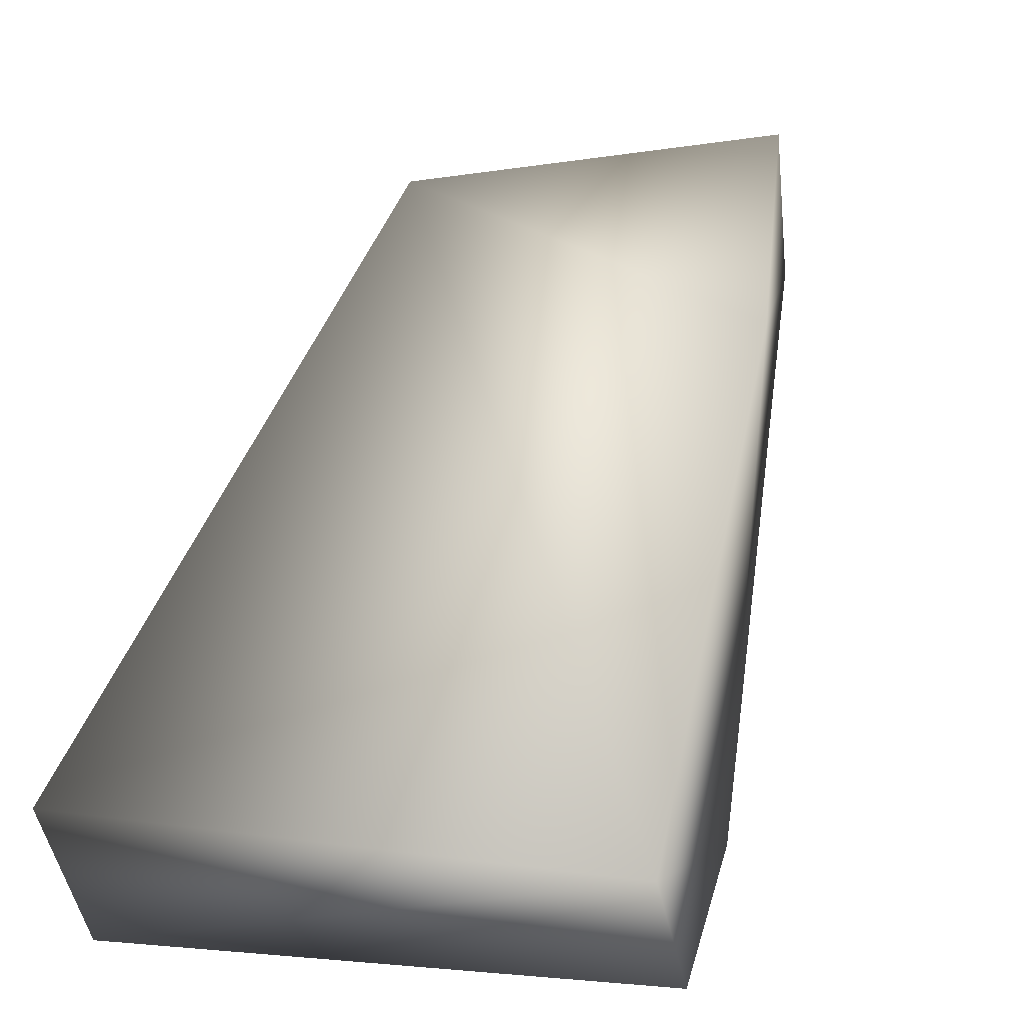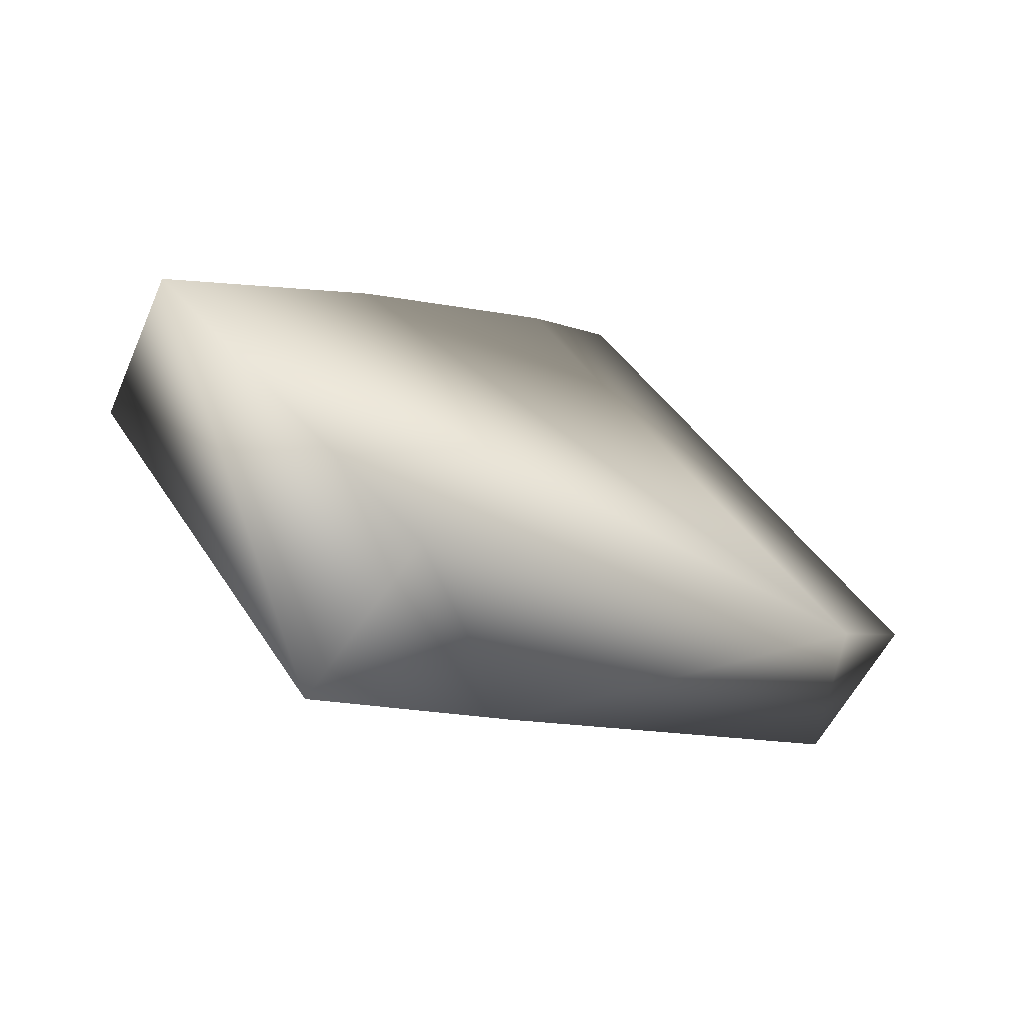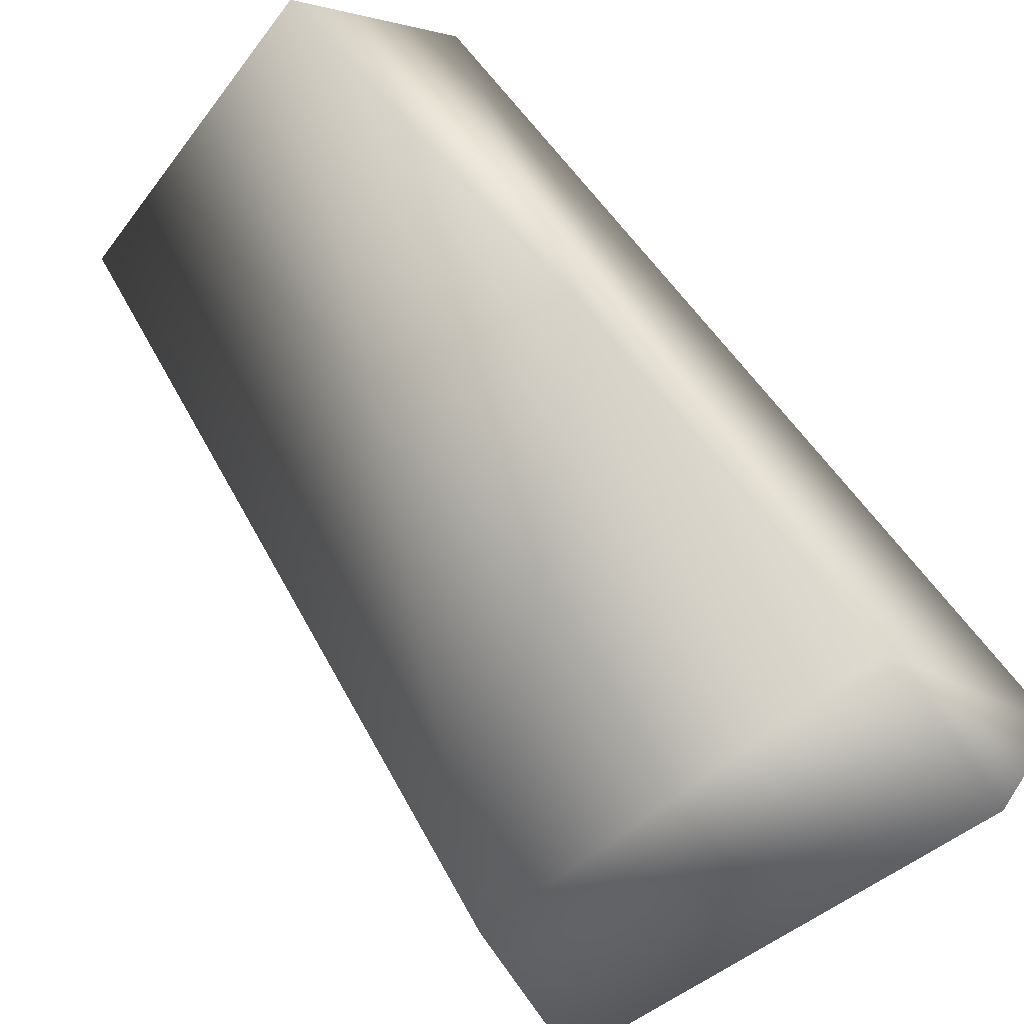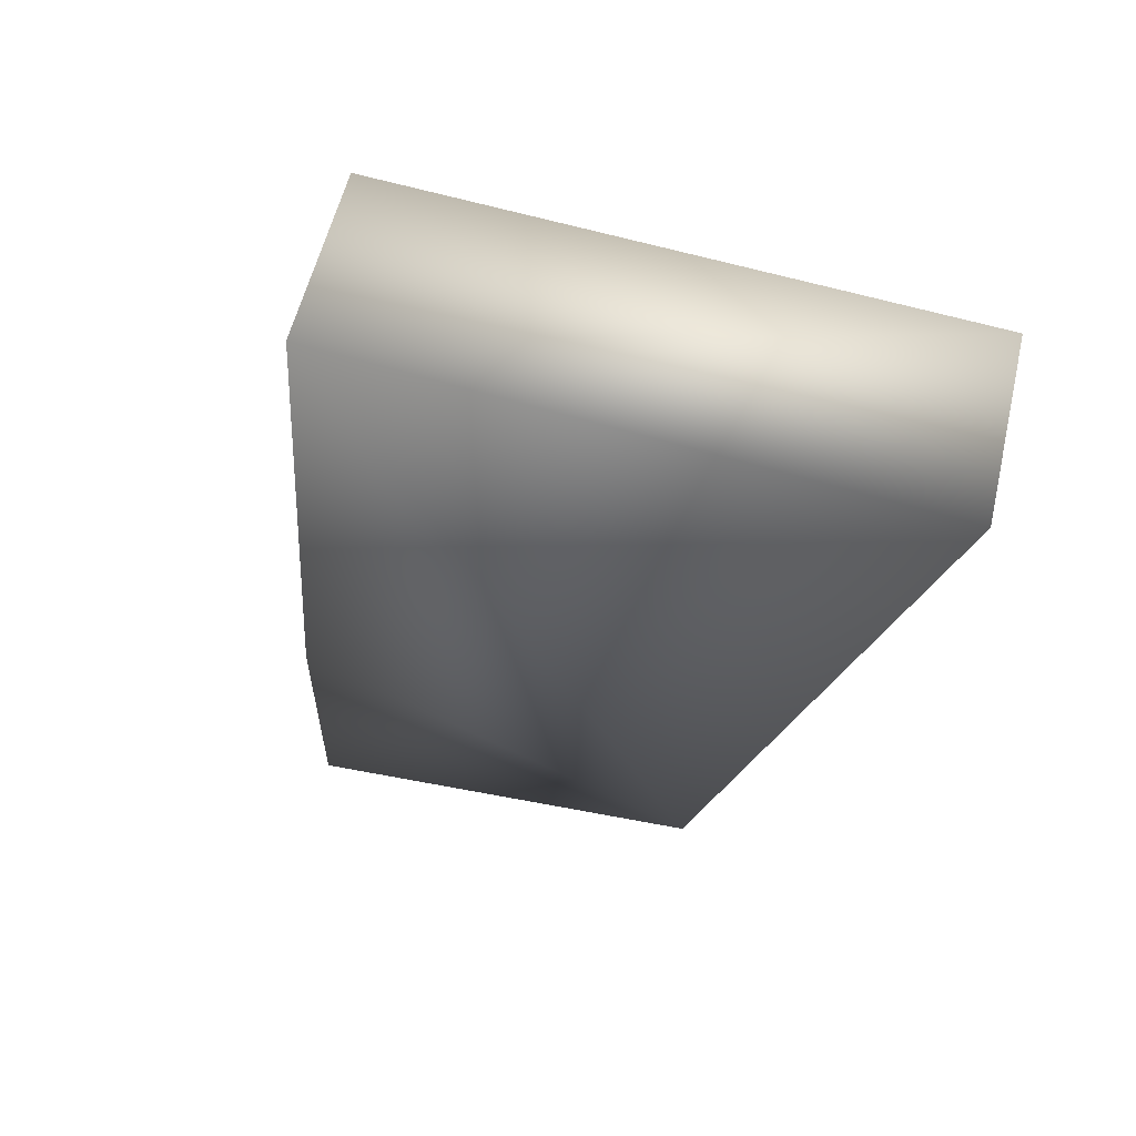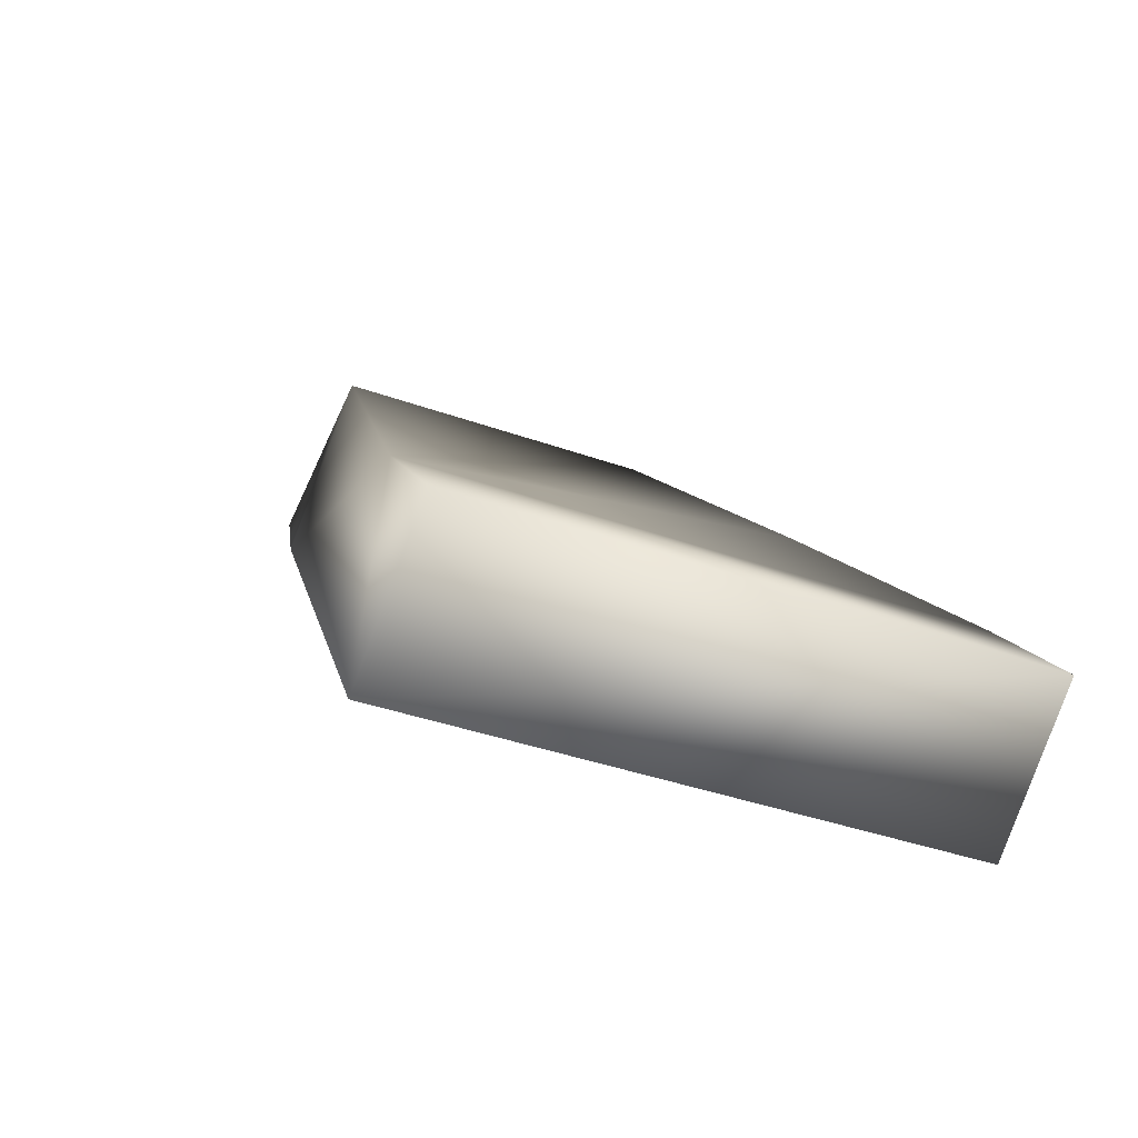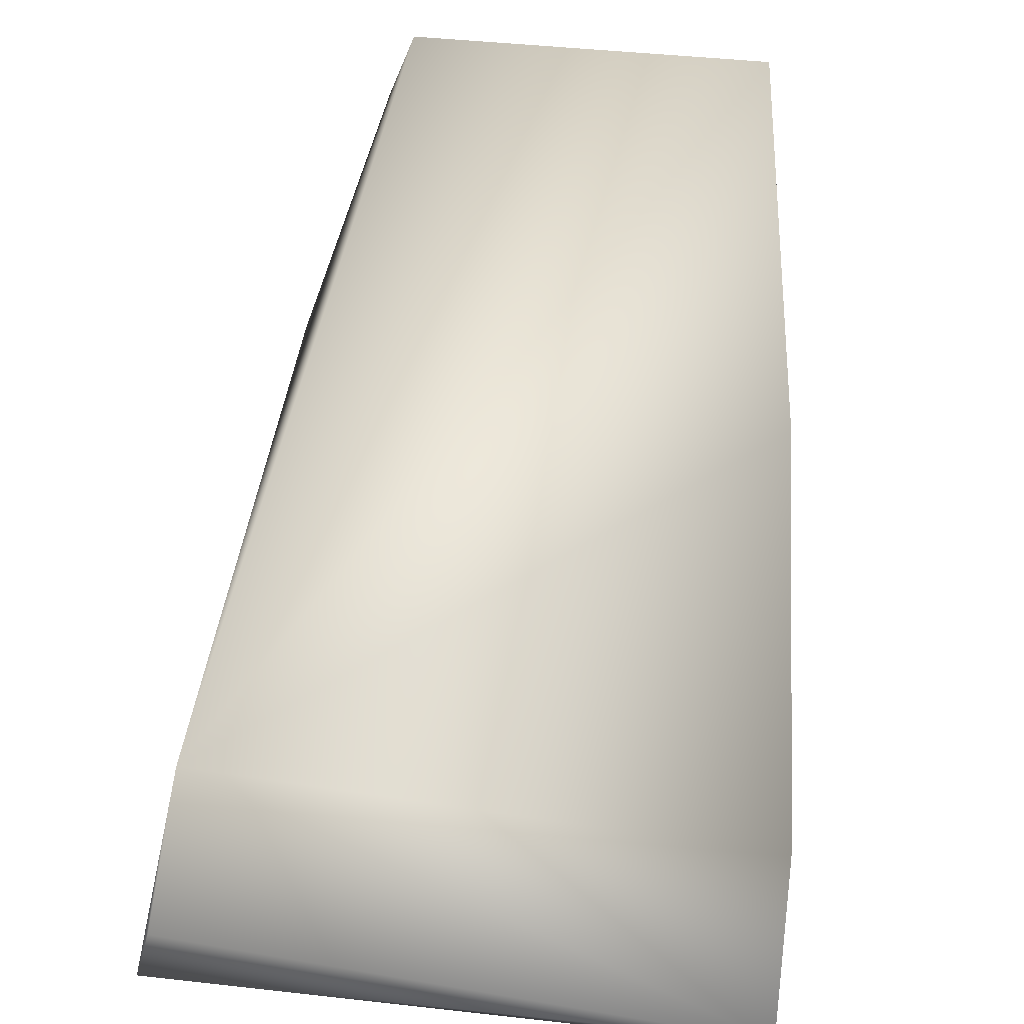
<metadata>
{"format":"obj","ext":"obj","renderer":"f3d","projection":"perspective","resolution":1024,"background":"white","views":[{"elev":5.6,"azim":-158.6,"up":"+Y"},{"elev":58.8,"azim":-128.4,"up":"+Z"},{"elev":-43.0,"azim":50.6,"up":"+Y"},{"elev":-73.7,"azim":-14.4,"up":"+Z"},{"elev":-40.9,"azim":-23.5,"up":"+Z"},{"elev":-67.8,"azim":-9.3,"up":"+Y"}]}
</metadata>
<code>
v 16.95 18.51 30.91
v -16.28 31.32 28.62
v -12.98 44.59 43.07
v 19.5 2.461 -6.346
v -20.42 1.746 -7.171
v 14.44 41.41 39.25
v -19.5 -6.639 1.358
v 19.5 -7.398 0.4338
v 19.5 0.1316 9.393
v 12.97 36.28 51.5
v -19.5 0.1315 9.393
v -11.8 34.51 49.62
f 1 10 11
f 5 11 2
f 12 3 2
f 4 6 9
f 1 9 6
f 6 10 1
f 12 2 11
f 11 9 1
f 2 6 5
f 6 2 3
f 12 11 10
f 7 8 11
f 9 11 8
f 4 8 5
f 5 7 11
f 9 8 4
f 7 5 8
f 4 5 6
f 3 10 6
f 3 12 10

</code>
